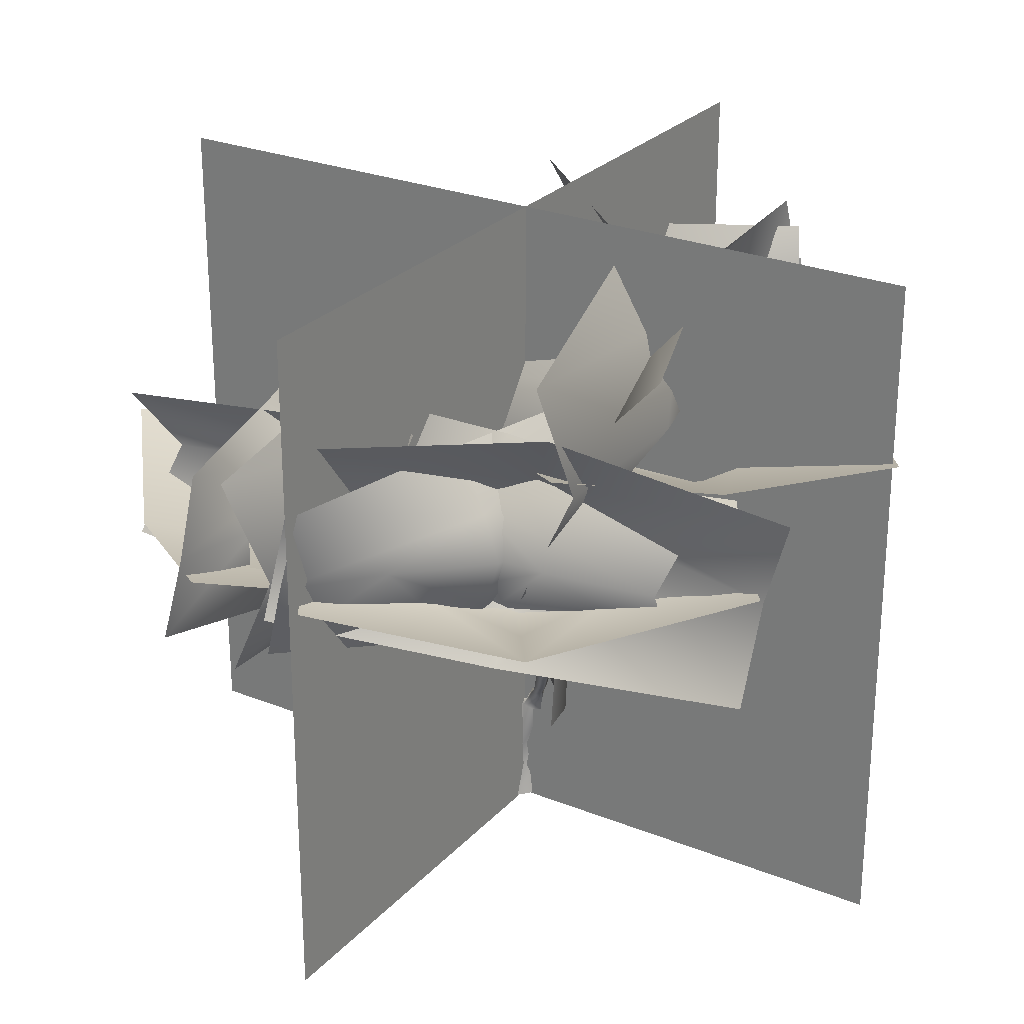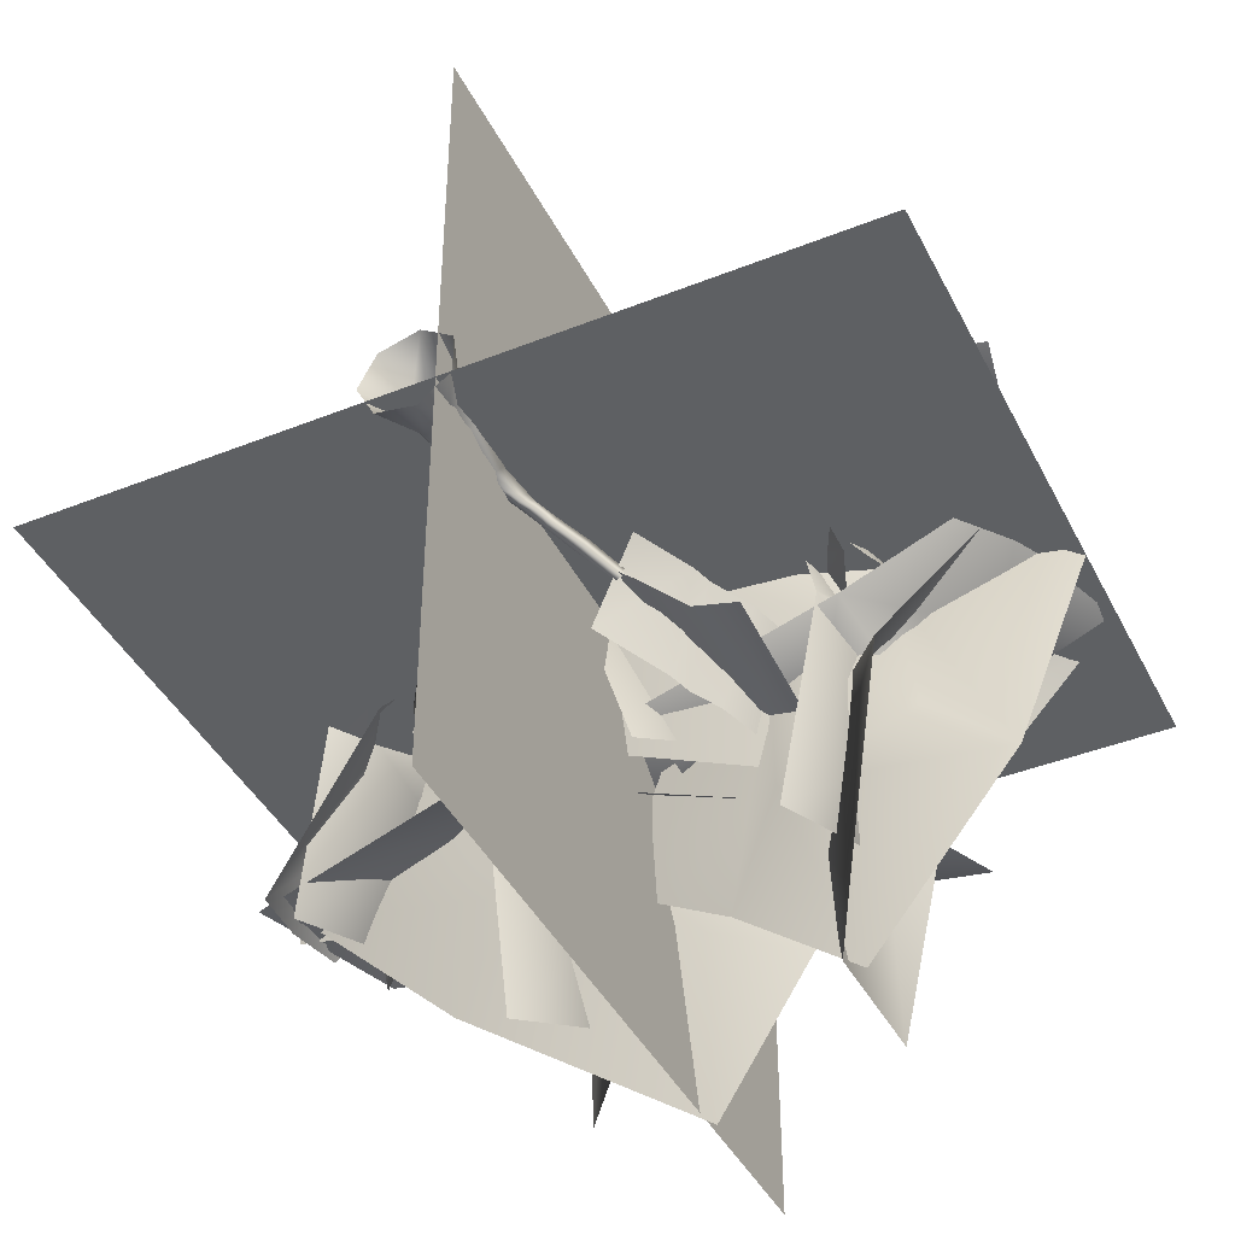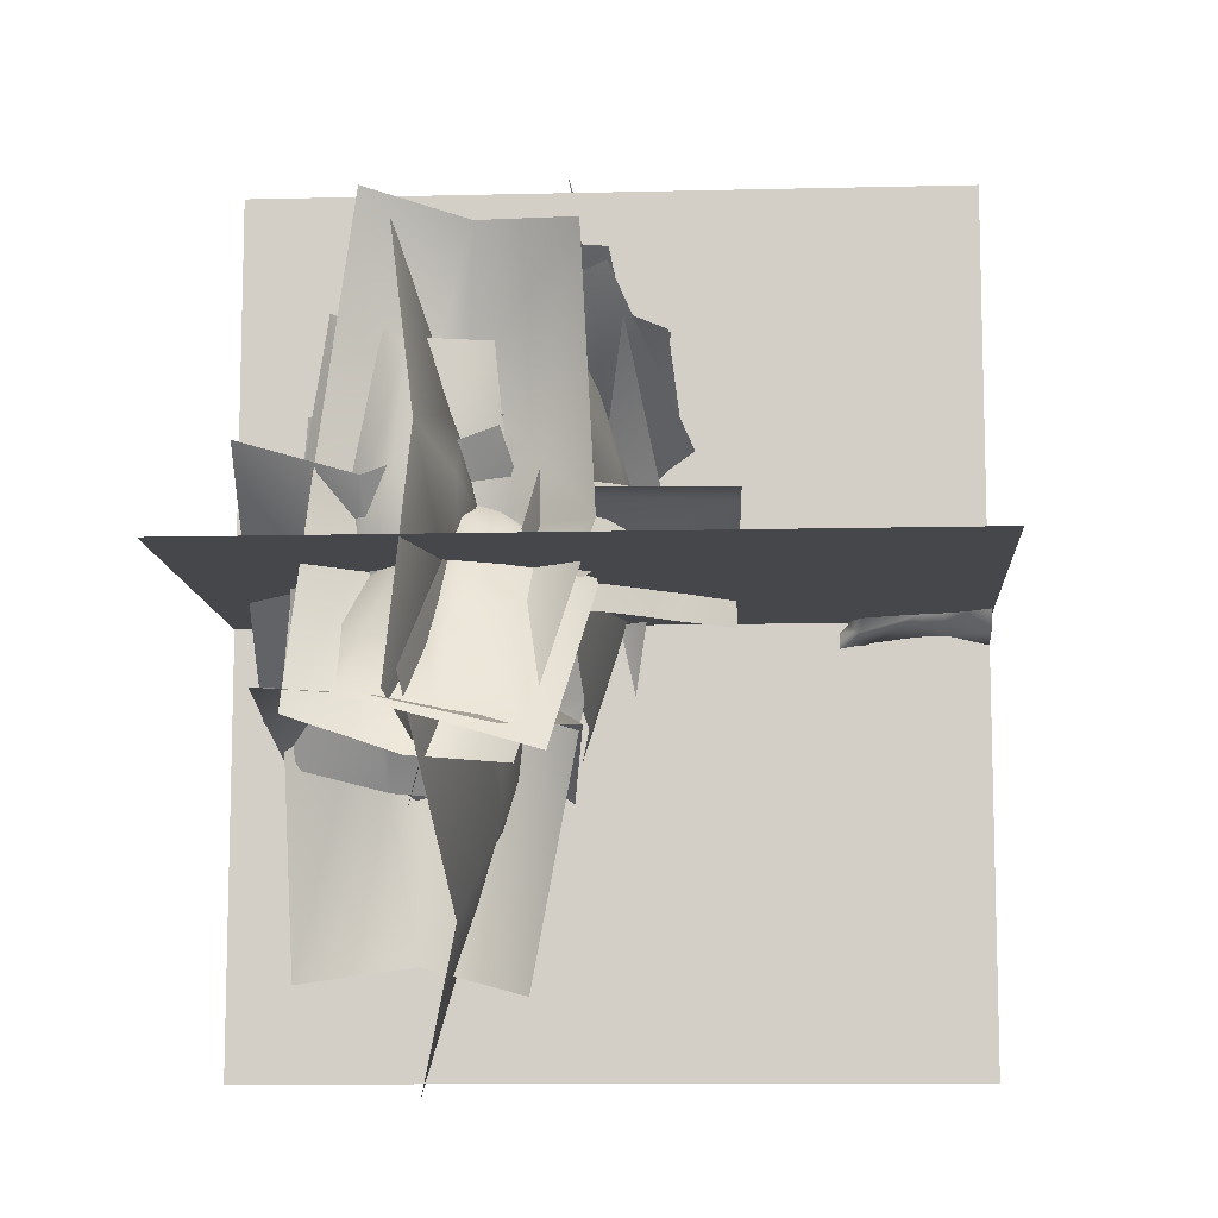
<metadata>
{"format":"obj","ext":"obj","renderer":"f3d","projection":"perspective","resolution":1024,"background":"white","views":[{"elev":26.4,"azim":122.2,"up":"+Y"},{"elev":-42.3,"azim":25.5,"up":"+Z"},{"elev":-10.5,"azim":-86.5,"up":"+Z"}]}
</metadata>
<code>
g default
v -153.8 580.3 63.02
v -374.5 579.1 147.7
v -369.4 329.7 143.9
v -131.6 336.8 59.43
v -311.1 577.2 -10.21
v -299.2 583.7 175
v -134.3 345.9 163.8
v -150 340.7 -10.18
v -243 456.9 -10.8
v -233.4 467 174.4
v -197.7 433.2 171.1
v -224.1 429 -11.94
v -270.2 514.8 174.8
v -288.4 520.2 -10.39
v -183.9 336.9 61.52
v -220.2 580 78.42
v -317.3 579.4 147.1
v -289.4 332.6 142.9
v 132.2 554.8 -93.67
v 314.7 555.6 -208.7
v 319.7 326.9 -196.8
v 127.6 309.3 -69.5
v 285.9 559.7 -43.03
v 242.3 556.7 -225.4
v 102.8 319.3 -166.7
v 169.4 314.1 -16.13
v 227.7 441.7 -25.97
v 189.4 448.1 -210.7
v 177.6 415 -205.8
v 217.4 412.5 -21.89
v 219.8 493.7 -218.8
v 267.8 506.3 -37.36
v 169.1 313.9 -104.2
v 189.2 555.9 -118.4
v 263.6 554.6 -200
v 249 322 -181.7
v 10.61 -23.32 -11.08
v -55.58 -23.05 2.962
v -86.09 -22.79 63.43
v -57.98 -21.39 123.1
v 7.377 -21.75 140.4
v 61.67 -23.48 100.3
v 62.79 -23.6 32.19
v 43.96 79.86 27.07
v 7.475 81.44 1.498
v -24.43 85.15 27.01
v -37.42 88.63 58.09
v -21.66 88.83 93.09
v 25.35 83.58 101.3
v 53.77 80.24 74.13
v 45.34 161.5 26.25
v 45.1 158.9 47.81
v -4.773 160.4 34.63
v -27.96 186.8 43.21
v -21.35 185.8 81.13
v 20.38 179 108.2
v 55.11 144.2 79.38
v 32.75 186.8 89.77
v 49.26 173.4 77.11
v 36.74 132.7 100.3
v 40.58 204.2 133.7
v 68.82 189.4 127.5
v 63.24 200.6 114.6
v 50.56 213.4 122.1
v 51.26 182.6 135.8
v 0.04691 191.5 54.27
v -28.22 148.5 72.85
v -49.85 223.5 47.29
v -47.18 223.1 76.77
v -43.83 240.5 55.86
v -55.2 202.7 65.18
v 4.567 169.2 87.61
v 32.45 143.7 -1.846
v 12.44 166.2 9.988
v 26.4 182 23.47
v 65.56 201.6 -1.866
v 55.35 191.6 -17.81
v 45.95 202.4 -16.01
v 58.11 215.7 -6.605
v 13.31 175.7 54.46
v -69.54 236.1 47.76
v -67.91 235.9 75.14
v -65.14 250.9 56.55
v -70.53 215.6 61.96
v -104.3 271.1 51.95
v -104.5 270.8 76.07
v -94.77 274.7 60.8
v -116.1 257.8 64.38
v -129 304.4 52.06
v -129.6 304.4 72.75
v -120.1 305.8 59.91
v -142.1 301.3 63.7
v 90.05 232 152.1
v 76.34 235.3 160.3
v 88.19 244.4 148.4
v 71.53 245.1 157.4
v 79.61 254.1 150.8
v -148.6 347.2 50.65
v -144.8 348.1 74.43
v -133 346.2 59.85
v -161.9 348.5 60.14
v 91.11 236.9 -24.82
v 81.22 224.7 -34.78
v 73.27 236.7 -38.53
v 82.1 250.8 -32.33
v 121.1 276.2 -45.53
v 116.2 267.7 -60.78
v 101.7 275.6 -61.4
v 102.1 280.2 -48.27
v 150.4 324.3 -69.96
v 150.9 318.1 -89.17
v 139.1 321.8 -90.48
v 130 326.6 -72.92
v 127.3 294.2 199.6
v 112.7 297.4 206
v 123.5 297.2 187.5
v 106.9 300.3 197.3
v 114.9 302.2 188.5
v 157 345.9 225.4
v 138.1 349.3 231
v 151.4 349.4 209.2
v 130.5 352.8 219.4
v 139.4 355.2 208
v 104.4 557.1 166.1
v 292.7 602.7 253.1
v 326 383.5 299.1
v 133.3 326.1 206
v 136.5 589.1 309.6
v 270.9 590.2 188.4
v 212 340.3 153.2
v 89.75 336.9 259.8
v 122.8 471.1 294.6
v 257.8 475.8 174
v 254.8 443.1 172.1
v 127.7 445.9 298.9
v 242 516.9 167.8
v 109.5 527.5 290.6
v 165.7 341.6 231.2
v 146.1 570.4 200.9
v 254.2 590.2 219.5
v 276.4 366.9 253.5
v -85.43 226.8 63.06
v -124.6 271.7 62.6
v -42.76 182.7 67.86
v -20.41 222 56.71
v -85.37 267.4 57.58
v -25.85 136.4 53.05
v -12.87 138.1 83.49
v 21.96 138.9 97.18
v 68.66 206.3 -7.119
v 87.37 231 -39.61
v 123.8 279.5 -68.04
v 76.18 243.8 -25
v 35.48 191.5 15.17
v 44.87 176.2 -10.31
v 51.77 210.2 -2.052
v 74.31 212.8 -25.89
v 55.56 192.1 141.7
v 38.87 141.9 103
v 81.32 236.4 137.3
v 72.59 245.7 143.6
v -11.38 39.93 -0.1536
v 57.03 40.65 59.76
v 33.81 43.9 99.72
v -40.77 47.43 71.6
v -36.3 46.74 33.34
v -19.54 48 103.5
v 31.73 29.27 12.5
v 4.366 138.4 90.3
v 2.82 86 97.73
v 6.75 45.89 102.1
v 34.28 -22.78 121
v -196.2 959.9 -212.5
v -328.6 900.1 407.8
v -350.8 637.8 356.9
v -140.9 692.7 -252.7
v -288.9 958.2 80.31
v -314 617.7 11.53
v -433.3 777.5 343
v -173.2 827.9 -244.5
v -402.4 812 5.287
v -359.1 874.3 35.17
v -281.3 819.3 -116.8
v -430.6 795.9 168.7
v -372.3 718.6 5.001
v -425.5 690.7 507.9
v -395 909 167
v -467.6 843 547.1
v -427.4 523.2 92.04
v -531 621.7 -250.1
v -467.8 771.2 -230.1
v -360.3 748.2 -61.29
v -493 541.4 488.7
v -541.9 924.3 -185.4
v -324.8 707.6 305.3
v -325.5 803.4 134.6
v -284.5 726.2 113
v -340.6 624.4 99.94
v -586.8 710.6 -202.4
v -399.9 777.3 68.99
v -592.5 843.3 -168.1
v -283.8 710.6 181.1
v -49.13 577.9 168.9
v -119.1 710.6 243.4
v -348.7 524.7 16.57
v -503.2 710.6 -57.06
v -555.4 577.9 -237.4
v -351.7 868.2 19.65
v -49.13 843.3 168.9
v -429.3 710.6 98.54
v -399.9 619.7 68.99
v -221.4 706.1 80.58
v -73.42 746.9 47.97
v -27.88 802.7 400.1
v -617.6 744.9 183.9
v -618.2 781.2 -165.4
v -368.8 710.5 -59.34
v -407.1 756 -222.1
v -287 712 275.5
v -242.6 773.7 449.4
v -453.5 801.2 506.4
v -191.5 801.5 -269.4
v -329.6 681.4 105.4
v -474.1 705.2 143.7
v -351.7 871 70.46
v 428.4 797.4 77.96
v 372.5 474.8 117.1
v -413.7 542.3 13.61
v 23.93 868.9 110.3
v -52.81 450 157.5
v 376 646.6 220
v -395.9 708.6 50.57
v -38.67 689 265.5
v -13.27 765.6 206.1
v -215.5 698 149.5
v 165.2 669.2 259.4
v -46.4 574.1 229.3
v 572.8 600.3 170.1
v 154.4 868.8 217
v 630.4 787.7 211.2
v 72.03 394.2 274.4
v -315 515.4 483.2
v -306.4 699.3 402.1
v -129.2 671.1 231.2
v 566.2 416.7 256.3
v -234.3 887.7 480.4
v 303.9 621.1 98.48
v 98.37 738.9 141.1
v 62.19 644 97.03
v 60.27 518.7 167.8
v -243.7 677.8 538.7
v 37.51 759.8 246.9
v -201 841 537.2
v 144.1 677.8 79.5
v 71.95 514.5 -200.4
v 178.8 677.8 -134.3
v -38.24 449 198.1
v -89.11 677.8 402.3
v -293.6 514.5 509.4
v -33.78 871.6 200.9
v 71.95 841 -200.4
v 80.33 677.8 275.1
v 37.51 565.9 246.9
v 7.71 505.8 28.97
v -67.89 556 -141.4
v 345.4 624.6 -282.7
v 229.4 553.6 481.2
v -191.4 598.2 567.6
v -124.8 511.2 241
v -311.6 567.1 327.1
v 258.8 513 60.22
v 457.4 588.9 -36
v 577.9 622.7 204.3
v -421.5 623.1 78.69
v 64.12 475.4 153.2
v 145.7 504.7 318
v 590 763.4 299.3
v -4.246 703.6 520.9
v 26.71 441.4 475
v 653.7 496.3 324.4
v 293.3 761.8 378.5
v 337.8 421.2 320.3
v -5.877 581 397.9
v 629.3 631.4 301.6
v 295.6 615.5 242.5
v 293.6 677.8 295
v 463.6 622.9 279
v 142.6 599.4 306.5
v 312 522.1 267.7
v -140.8 586.5 493.1
v 163.2 804.8 335.6
v -196.4 738.8 478.6
v 209 418.9 268
v 441.9 517.5 -3.197
v 459 666.9 60.83
v 374.3 644 242.2
v -160.8 437.2 425.8
v 381.5 820.1 22.37
v 84.26 603.4 469.1
v 227.8 699.1 376.9
v 268.1 622 399.8
v 248.9 520.1 345.5
v 371.6 606.4 -24.63
v 243.2 673 278.8
v 339.7 739.1 -10.98
v 211.1 606.4 436.9
v 347.4 473.6 628.3
v 247 606.4 609.3
v 314.9 420.4 293.8
v 294 606.4 124
v 418 473.6 -16.93
v 310.7 763.9 292.9
v 347.4 739.1 628.3
v 202.5 606.4 269.9
v 243.2 515.4 278.8
v 329.3 509.6 435.6
v 436.3 550.4 542.9
v 163.8 606.2 770.5
v 29.29 548.5 156.9
v 323.5 584.7 -31.26
v 368.1 514.1 236
v 484.8 559.5 116.3
v 129.6 515.5 485
v 6.877 577.2 615.9
v -154.6 604.7 468.6
v 640.6 605 272.8
v 250.3 484.9 357.7
v 140.3 508.7 256.4
v 328.8 835.4 191.7
v 252.1 775.6 -437.9
v 289.5 513.3 -397.1
v 289.6 568.2 247.7
v 321.1 833.7 -115.4
v 367.3 493.1 -58.53
v 372.1 653 -410.8
v 317.4 703.4 229.4
v 452.8 687.4 -81.38
v 402.2 749.7 -95.55
v 378.1 694.8 73.49
v 426.3 671.4 -245.1
v 424.4 594 -71.31
v 311 658.5 -564.2
v 393.2 876.7 -231.9
v 338 810.7 -614.9
v 448.2 490.9 -171.6
v 657.6 589.4 118.2
v 591.3 738.9 119.9
v 434.8 716 -4.751
v 381.1 509.1 -568
v 646.8 892.1 53.52
v 281.8 675.3 -339.8
v 338 771.1 -178.6
v 306.3 693.9 -144.8
v 363.6 592.1 -150.8
v 694.8 678.3 54.9
v 429.7 745 -140.8
v 689 811 20.67
v 283.5 678.3 -209
v 65.54 545.6 -121.1
v 107.5 678.3 -214.3
v 398.4 492.4 -74.57
v 568.4 678.3 -55.24
v 676.5 545.6 98.26
v 400.2 835.9 -78.47
v 65.54 811 -121.1
v 447.9 678.3 -178.3
v 429.7 587.4 -140.8
v 257.2 581.6 -93.67
v 127.9 622.4 -14.65
v -29.83 678.2 -332.8
v 598.2 620.4 -320.3
v 712.5 656.7 9.677
v 442.2 586 -9.368
v 531.4 631.4 132.1
v 255.8 587.5 -299.4
v 157.1 649.2 -449.3
v 338 676.7 -571.9
v 342.8 677 247
v 351.4 556.8 -152.3
v 475.6 580.7 -235.6
v -554.5 962 -152.4
v 211.7 927 -323.2
v 192.6 601.9 -287.7
v -600.8 632 -209.4
v -180.1 977.9 -197.7
v -209.9 555.5 -154.3
v 205.1 771.9 -180.2
v -588.7 798.1 -169.6
v -191.3 793 -41.05
v -186.2 871.6 -101.1
v -390.1 795 -114
v 7.253 783.4 -93.56
v -197.6 678.5 -80.02
v 384.7 789.1 -272.5
v -33.46 1035 -120.5
v 434.7 978.1 -236.5
v -61.9 557.1 -68.57
v -401 655.8 227.1
v -425.9 840.8 154.9
v -289.9 824 -52.57
v 412.7 604.2 -195.8
v -353.6 1031 223.9
v 105.3 797.6 -281.1
v -94.47 904.3 -188.1
v -131.9 808.4 -227.4
v -107.5 682.3 -163.9
v -328.1 767.5 270.4
v -127.2 867.6 -72.89
v -300.3 932.5 267
v -54.59 793.6 -263.7
v -174.6 631.4 -527.8
v -69.07 798.6 -479.7
v -186.5 554.7 -118.2
v -208.5 777.2 102.9
v -369.9 602.6 245.4
v -216 976.4 -96.46
v -201.2 957.1 -512.4
v -72.47 787.5 -58.88
v -111.4 674.3 -82.02
v -188.9 669 -288
v -304.9 717.9 -434.7
v 59.48 808.9 -661.5
v 124.7 720.7 105.2
v -268.6 743.1 285.5
v -270.4 664.6 -51.57
v -437.1 709.8 76.7
v 61.68 688.1 -313.4
v 227 775.1 -448
v 395.5 811.1 -239.3
v -604.6 764 -138
v -103.5 639.5 -181
v 10.59 670.3 -37.36
g FY_S2_savantree_C
f 17 2 3
f 15 4 1
f 12 11 7
f 13 14 5
f 11 12 9
f 14 13 10
f 9 10 11
f 7 8 12
f 5 6 13
f 10 9 14
f 16 15 1
f 15 16 18
f 18 17 3
f 18 16 17
f 35 20 21
f 33 22 19
f 30 29 25
f 31 32 23
f 29 30 27
f 32 31 28
f 27 28 29
f 25 26 30
f 23 24 31
f 28 27 32
f 34 33 19
f 33 34 36
f 36 35 21
f 36 34 35
f 37 162 168
f 37 38 162
f 38 39 162
f 162 39 166
f 39 165 166
f 39 40 165
f 40 41 165
f 165 41 167
f 41 172 171
f 172 42 164
f 42 43 164
f 43 37 168
f 163 43 168
f 51 52 44
f 51 44 73
f 46 74 73
f 74 46 53
f 147 53 46
f 46 47 147
f 48 67 147
f 67 148 55
f 48 169 148
f 72 149 56
f 50 57 60
f 50 44 57
f 59 57 52
f 72 56 58
f 100 98 99
f 58 59 52
f 80 53 66
f 54 66 53
f 60 49 50
f 57 44 52
f 75 52 51
f 56 149 60
f 65 57 62
f 57 65 159
f 62 59 63
f 59 62 57
f 64 56 61
f 56 64 58
f 63 59 64
f 58 64 59
f 56 159 65
f 65 61 56
f 72 66 55
f 80 72 58
f 98 101 99
f 48 147 47
f 144 55 69
f 69 71 144
f 145 54 68
f 68 70 145
f 69 145 70
f 145 69 55
f 68 144 71
f 144 68 54
f 80 66 72
f 72 55 148
f 110 111 112
f 110 112 113
f 75 74 53
f 45 73 44
f 45 46 73
f 52 80 58
f 79 156 76
f 154 76 156
f 51 73 155
f 155 76 51
f 77 155 78
f 74 155 73
f 78 156 79
f 154 78 74
f 52 75 80
f 75 53 80
f 70 68 81
f 81 83 70
f 82 70 83
f 70 82 69
f 81 71 84
f 71 81 68
f 71 69 82
f 82 84 71
f 146 81 85
f 85 87 146
f 86 146 87
f 146 86 82
f 81 84 142
f 142 85 81
f 142 82 86
f 82 142 84
f 87 85 89
f 89 91 87
f 86 87 91
f 91 90 86
f 85 88 143
f 143 89 85
f 143 86 90
f 86 143 88
f 62 94 158
f 94 62 93
f 160 93 62
f 62 63 160
f 96 97 161
f 64 61 96
f 64 160 63
f 160 161 97
f 94 96 61
f 61 158 94
f 91 89 98
f 98 100 91
f 90 91 100
f 100 99 90
f 89 92 101
f 101 98 89
f 101 90 99
f 90 101 92
f 102 150 157
f 77 150 76
f 157 77 78
f 78 104 157
f 78 79 153
f 153 104 78
f 79 76 150
f 150 153 79
f 102 103 151
f 107 106 102
f 107 104 108
f 104 151 103
f 104 105 109
f 109 108 104
f 105 102 106
f 106 109 105
f 106 107 152
f 152 110 106
f 152 108 112
f 108 152 107
f 108 109 113
f 113 112 108
f 109 106 110
f 110 113 109
f 122 120 119
f 122 119 121
f 122 121 123
f 94 93 114
f 114 115 94
f 93 95 116
f 116 114 93
f 97 96 117
f 117 118 97
f 95 97 118
f 118 116 95
f 96 94 115
f 115 117 96
f 117 115 120
f 120 122 117
f 115 114 119
f 119 120 115
f 114 116 121
f 121 119 114
f 116 118 123
f 123 121 116
f 118 117 122
f 122 123 118
f 140 125 126
f 138 127 124
f 135 134 130
f 136 137 128
f 134 135 132
f 137 136 133
f 132 133 134
f 130 131 135
f 128 129 136
f 133 132 137
f 139 138 124
f 138 139 141
f 141 140 126
f 141 139 140
f 86 88 142
f 85 142 88
f 90 92 143
f 89 143 92
f 54 67 144
f 55 144 67
f 55 66 145
f 54 145 66
f 82 83 146
f 81 146 83
f 67 54 147
f 53 147 54
f 67 48 148
f 49 149 170
f 72 148 169
f 149 49 60
f 77 157 150
f 153 150 102
f 104 107 151
f 102 151 107
f 112 111 152
f 110 152 111
f 102 105 153
f 104 153 105
f 74 75 154
f 51 154 75
f 74 78 155
f 76 155 77
f 78 154 156
f 51 76 154
f 103 157 104
f 102 157 103
f 61 65 158
f 62 158 65
f 56 60 159
f 57 159 60
f 97 95 160
f 93 160 95
f 160 64 161
f 96 161 64
f 162 46 45
f 44 162 45
f 163 44 50
f 49 163 50
f 164 163 49
f 170 164 49
f 165 48 47
f 46 165 47
f 164 43 163
f 166 165 46
f 162 166 46
f 171 164 170
f 165 167 48
f 168 162 44
f 163 168 44
f 48 170 169
f 72 169 149
f 170 149 169
f 48 171 170
f 167 171 48
f 41 171 167
f 171 172 164
f 180 182 173
f 184 175 179
f 178 175 184
f 178 183 176
f 177 182 174
f 183 182 180
f 183 180 176
f 184 179 182
f 182 179 174
f 182 177 173
f 181 183 185
f 181 182 183
f 181 184 182
f 185 184 181
f 185 183 178
f 178 184 185
f 196 187 188
f 189 190 192
f 190 191 192
f 195 186 193
f 196 191 194
f 195 196 186
f 195 193 189
f 192 191 196
f 196 194 187
f 196 188 186
f 197 195 198
f 197 196 195
f 197 192 196
f 198 192 197
f 198 195 189
f 189 192 198
f 199 200 201
f 202 203 204
f 205 203 202
f 205 206 207
f 208 200 209
f 206 200 199
f 206 199 207
f 202 204 200
f 200 204 209
f 200 208 201
f 210 206 211
f 210 200 206
f 210 202 200
f 211 202 210
f 211 206 205
f 205 202 211
f 212 213 214
f 215 216 217
f 216 218 217
f 219 220 221
f 212 218 222
f 219 212 220
f 219 221 215
f 217 218 212
f 212 222 213
f 212 214 220
f 223 219 224
f 223 212 219
f 223 217 212
f 224 217 223
f 224 219 215
f 215 217 224
f 232 234 225
f 236 227 231
f 230 227 236
f 230 235 228
f 229 234 226
f 235 234 232
f 235 232 228
f 236 231 234
f 234 231 226
f 234 229 225
f 233 235 237
f 233 234 235
f 233 236 234
f 237 236 233
f 237 235 230
f 230 236 237
f 248 239 240
f 241 242 244
f 242 243 244
f 247 238 245
f 248 243 246
f 247 248 238
f 247 245 241
f 244 243 248
f 248 246 239
f 248 240 238
f 249 247 250
f 249 248 247
f 249 244 248
f 250 244 249
f 250 247 241
f 241 244 250
f 251 252 253
f 254 255 256
f 257 255 254
f 257 258 259
f 260 252 261
f 258 252 251
f 258 251 259
f 254 256 252
f 252 256 261
f 252 260 253
f 262 258 263
f 262 252 258
f 262 254 252
f 263 254 262
f 263 258 257
f 257 254 263
f 264 265 266
f 267 268 269
f 268 270 269
f 271 272 273
f 264 270 274
f 271 264 272
f 271 273 267
f 269 270 264
f 264 274 265
f 264 266 272
f 275 271 276
f 275 264 271
f 275 269 264
f 276 269 275
f 276 271 267
f 267 269 276
f 284 286 277
f 288 279 283
f 282 279 288
f 282 287 280
f 281 286 278
f 287 286 284
f 287 284 280
f 288 283 286
f 286 283 278
f 286 281 277
f 285 287 289
f 285 286 287
f 285 288 286
f 289 288 285
f 289 287 282
f 282 288 289
f 300 291 292
f 293 294 296
f 294 295 296
f 299 290 297
f 300 295 298
f 299 300 290
f 299 297 293
f 296 295 300
f 300 298 291
f 300 292 290
f 301 299 302
f 301 300 299
f 301 296 300
f 302 296 301
f 302 299 293
f 293 296 302
f 303 304 305
f 306 307 308
f 309 307 306
f 309 310 311
f 312 304 313
f 310 304 303
f 310 303 311
f 306 308 304
f 304 308 313
f 304 312 305
f 314 310 315
f 314 304 310
f 314 306 304
f 315 306 314
f 315 310 309
f 309 306 315
f 316 317 318
f 319 320 321
f 320 322 321
f 323 324 325
f 316 322 326
f 323 316 324
f 323 325 319
f 321 322 316
f 316 326 317
f 316 318 324
f 327 323 328
f 327 316 323
f 327 321 316
f 328 321 327
f 328 323 319
f 319 321 328
f 336 338 329
f 340 331 335
f 334 331 340
f 334 339 332
f 333 338 330
f 339 338 336
f 339 336 332
f 340 335 338
f 338 335 330
f 338 333 329
f 337 339 341
f 337 338 339
f 337 340 338
f 341 340 337
f 341 339 334
f 334 340 341
f 352 343 344
f 345 346 348
f 346 347 348
f 351 342 349
f 352 347 350
f 351 352 342
f 351 349 345
f 348 347 352
f 352 350 343
f 352 344 342
f 353 351 354
f 353 352 351
f 353 348 352
f 354 348 353
f 354 351 345
f 345 348 354
f 355 356 357
f 358 359 360
f 361 359 358
f 361 362 363
f 364 356 365
f 362 356 355
f 362 355 363
f 358 360 356
f 356 360 365
f 356 364 357
f 366 362 367
f 366 356 362
f 366 358 356
f 367 358 366
f 367 362 361
f 361 358 367
f 368 369 370
f 371 372 373
f 372 374 373
f 375 376 377
f 368 374 378
f 375 368 376
f 375 377 371
f 373 374 368
f 368 378 369
f 368 370 376
f 379 375 380
f 379 368 375
f 379 373 368
f 380 373 379
f 380 375 371
f 371 373 380
f 388 390 381
f 392 383 387
f 386 383 392
f 386 391 384
f 385 390 382
f 391 390 388
f 391 388 384
f 392 387 390
f 390 387 382
f 390 385 381
f 389 391 393
f 389 390 391
f 389 392 390
f 393 392 389
f 393 391 386
f 386 392 393
f 404 395 396
f 397 398 400
f 398 399 400
f 403 394 401
f 404 399 402
f 403 404 394
f 403 401 397
f 400 399 404
f 404 402 395
f 404 396 394
f 405 403 406
f 405 404 403
f 405 400 404
f 406 400 405
f 406 403 397
f 397 400 406
f 407 408 409
f 410 411 412
f 413 411 410
f 413 414 415
f 416 408 417
f 414 408 407
f 414 407 415
f 410 412 408
f 408 412 417
f 408 416 409
f 418 414 419
f 418 408 414
f 418 410 408
f 419 410 418
f 419 414 413
f 413 410 419
f 420 421 422
f 423 424 425
f 424 426 425
f 427 428 429
f 420 426 430
f 427 420 428
f 427 429 423
f 425 426 420
f 420 430 421
f 420 422 428
f 431 427 432
f 431 420 427
f 431 425 420
f 432 425 431
f 432 427 423
f 423 425 432
g default
v 708.7 1094 29.2
v -632.5 1094 29.2
v -632.5 -25.63 29.2
v 708.7 -25.63 29.2
v 38.08 -25.63 -641.4
v 38.08 -25.63 699.8
v 38.08 1094 699.8
v 38.08 1094 -641.4
g FY_S2_savantree_C_X
f 435 436 433
f 435 433 434
f 437 438 439
f 437 439 440

</code>
